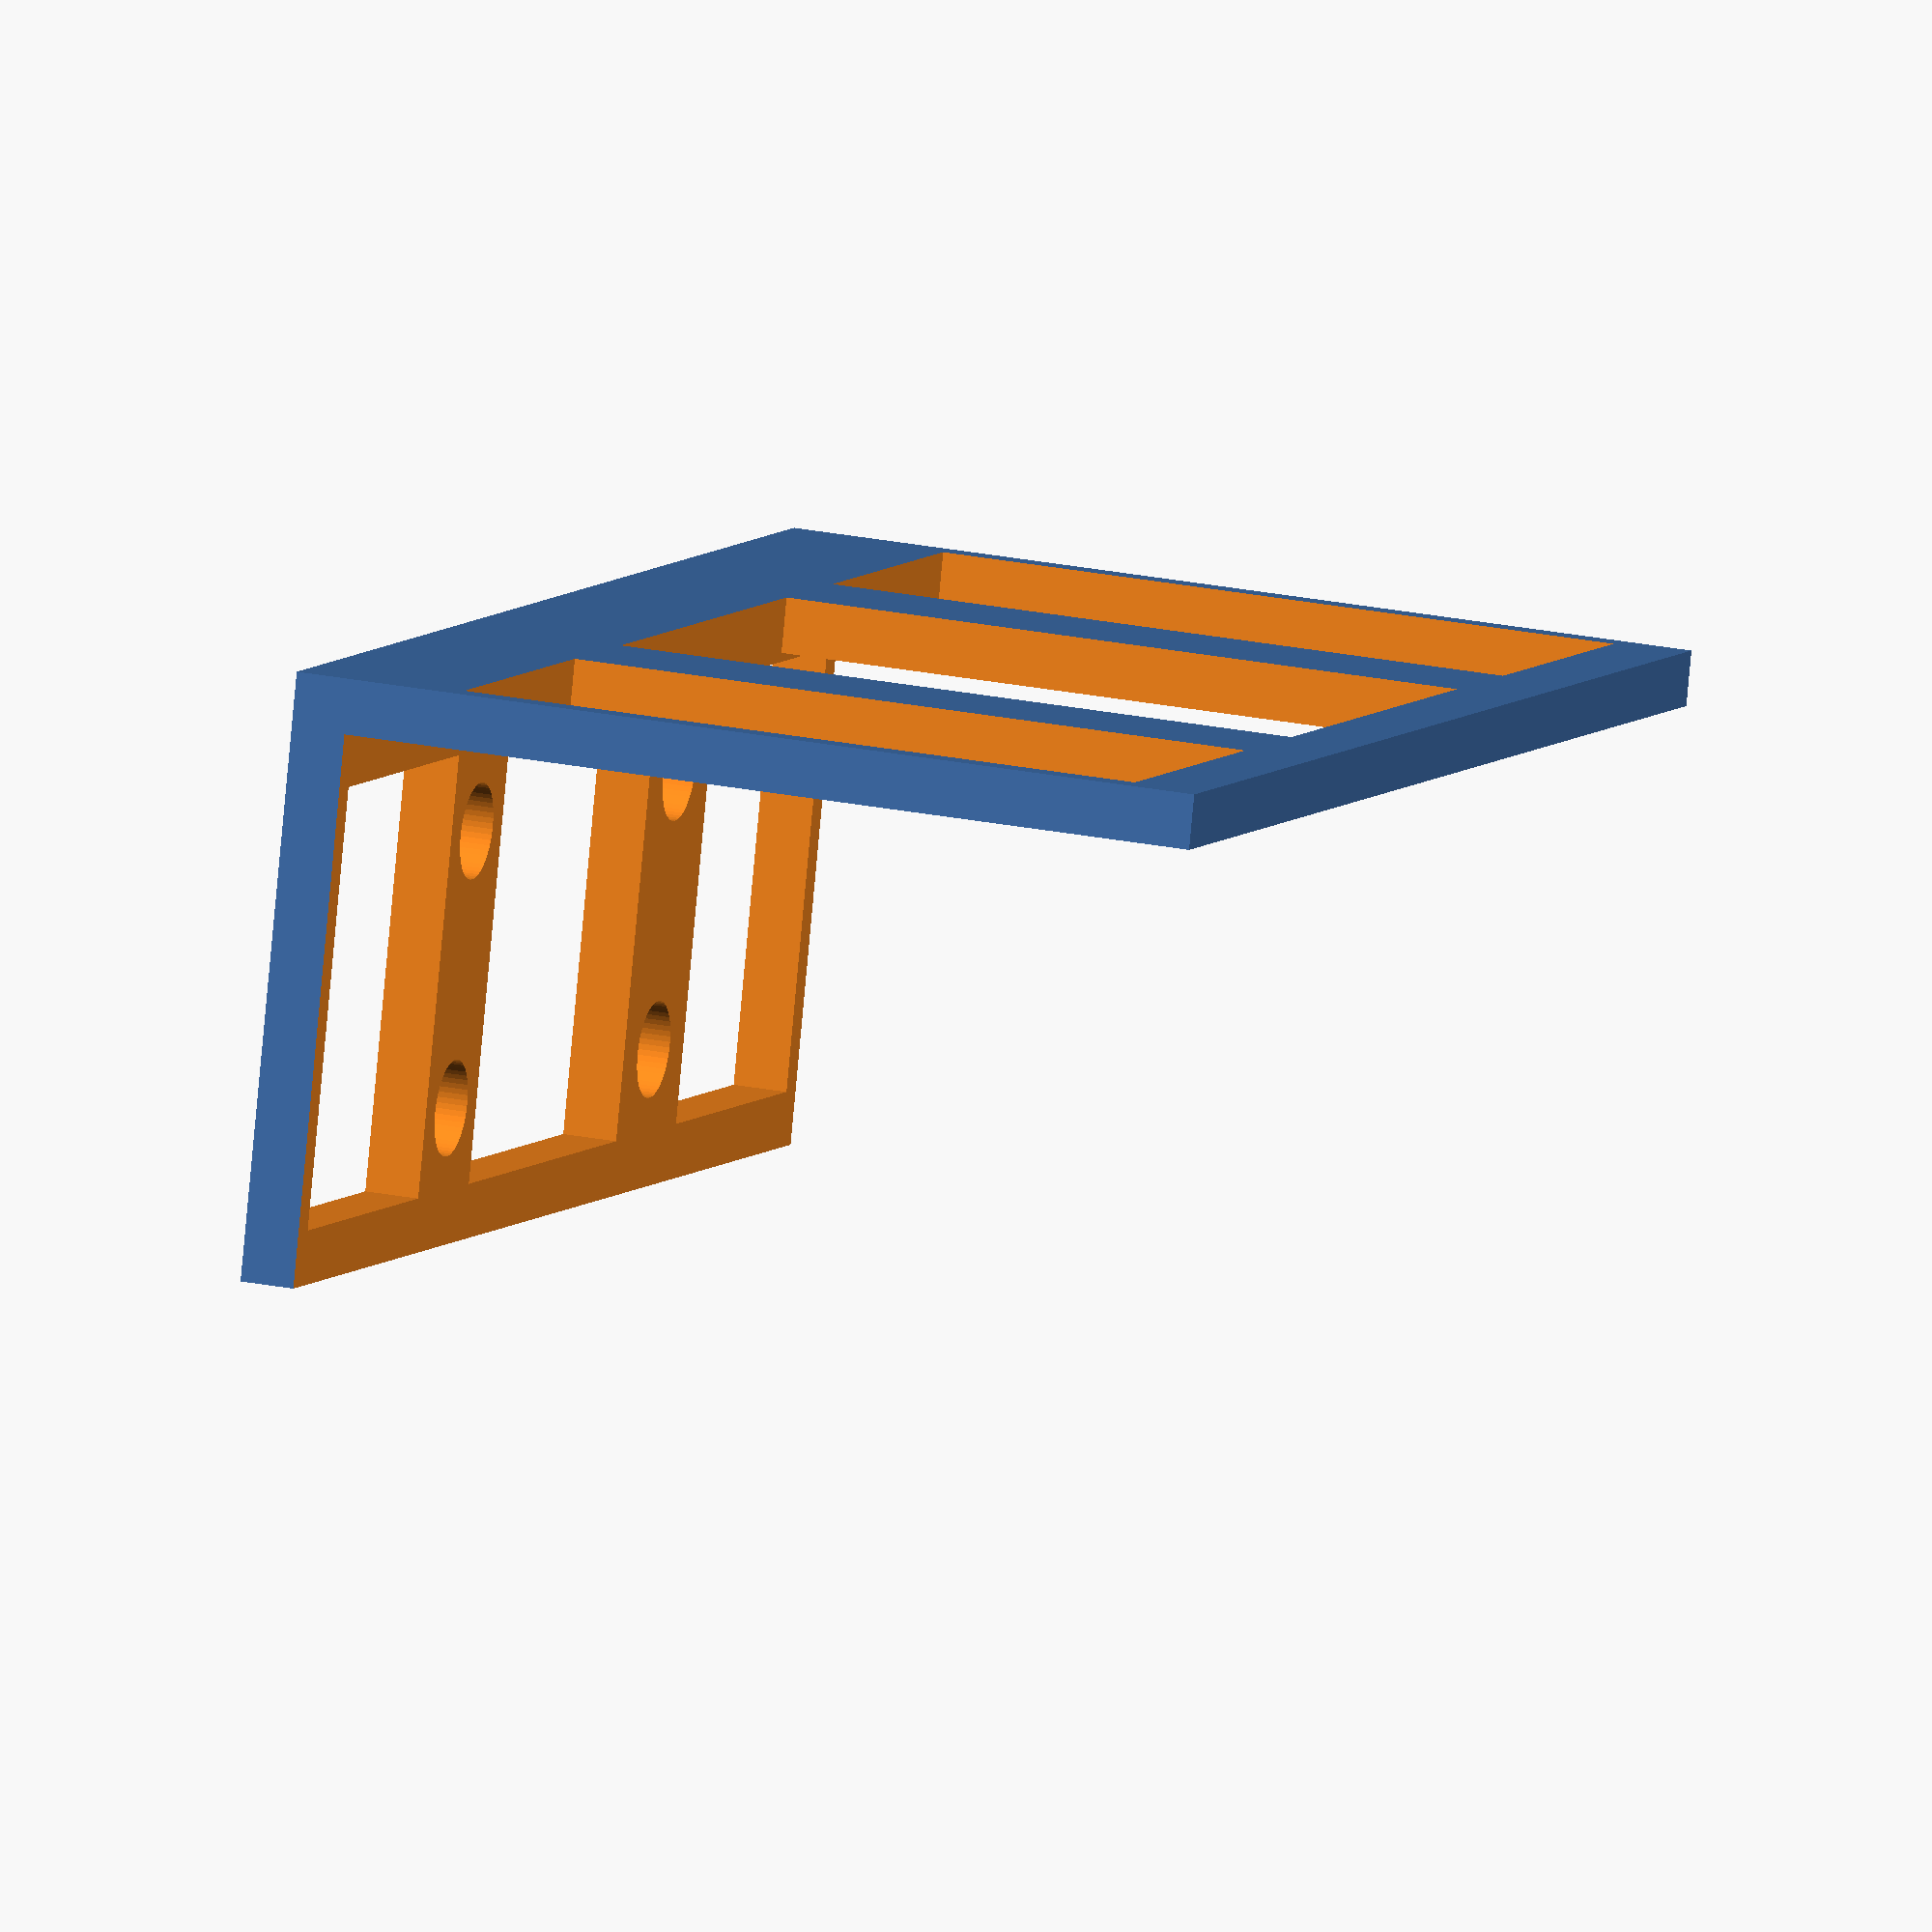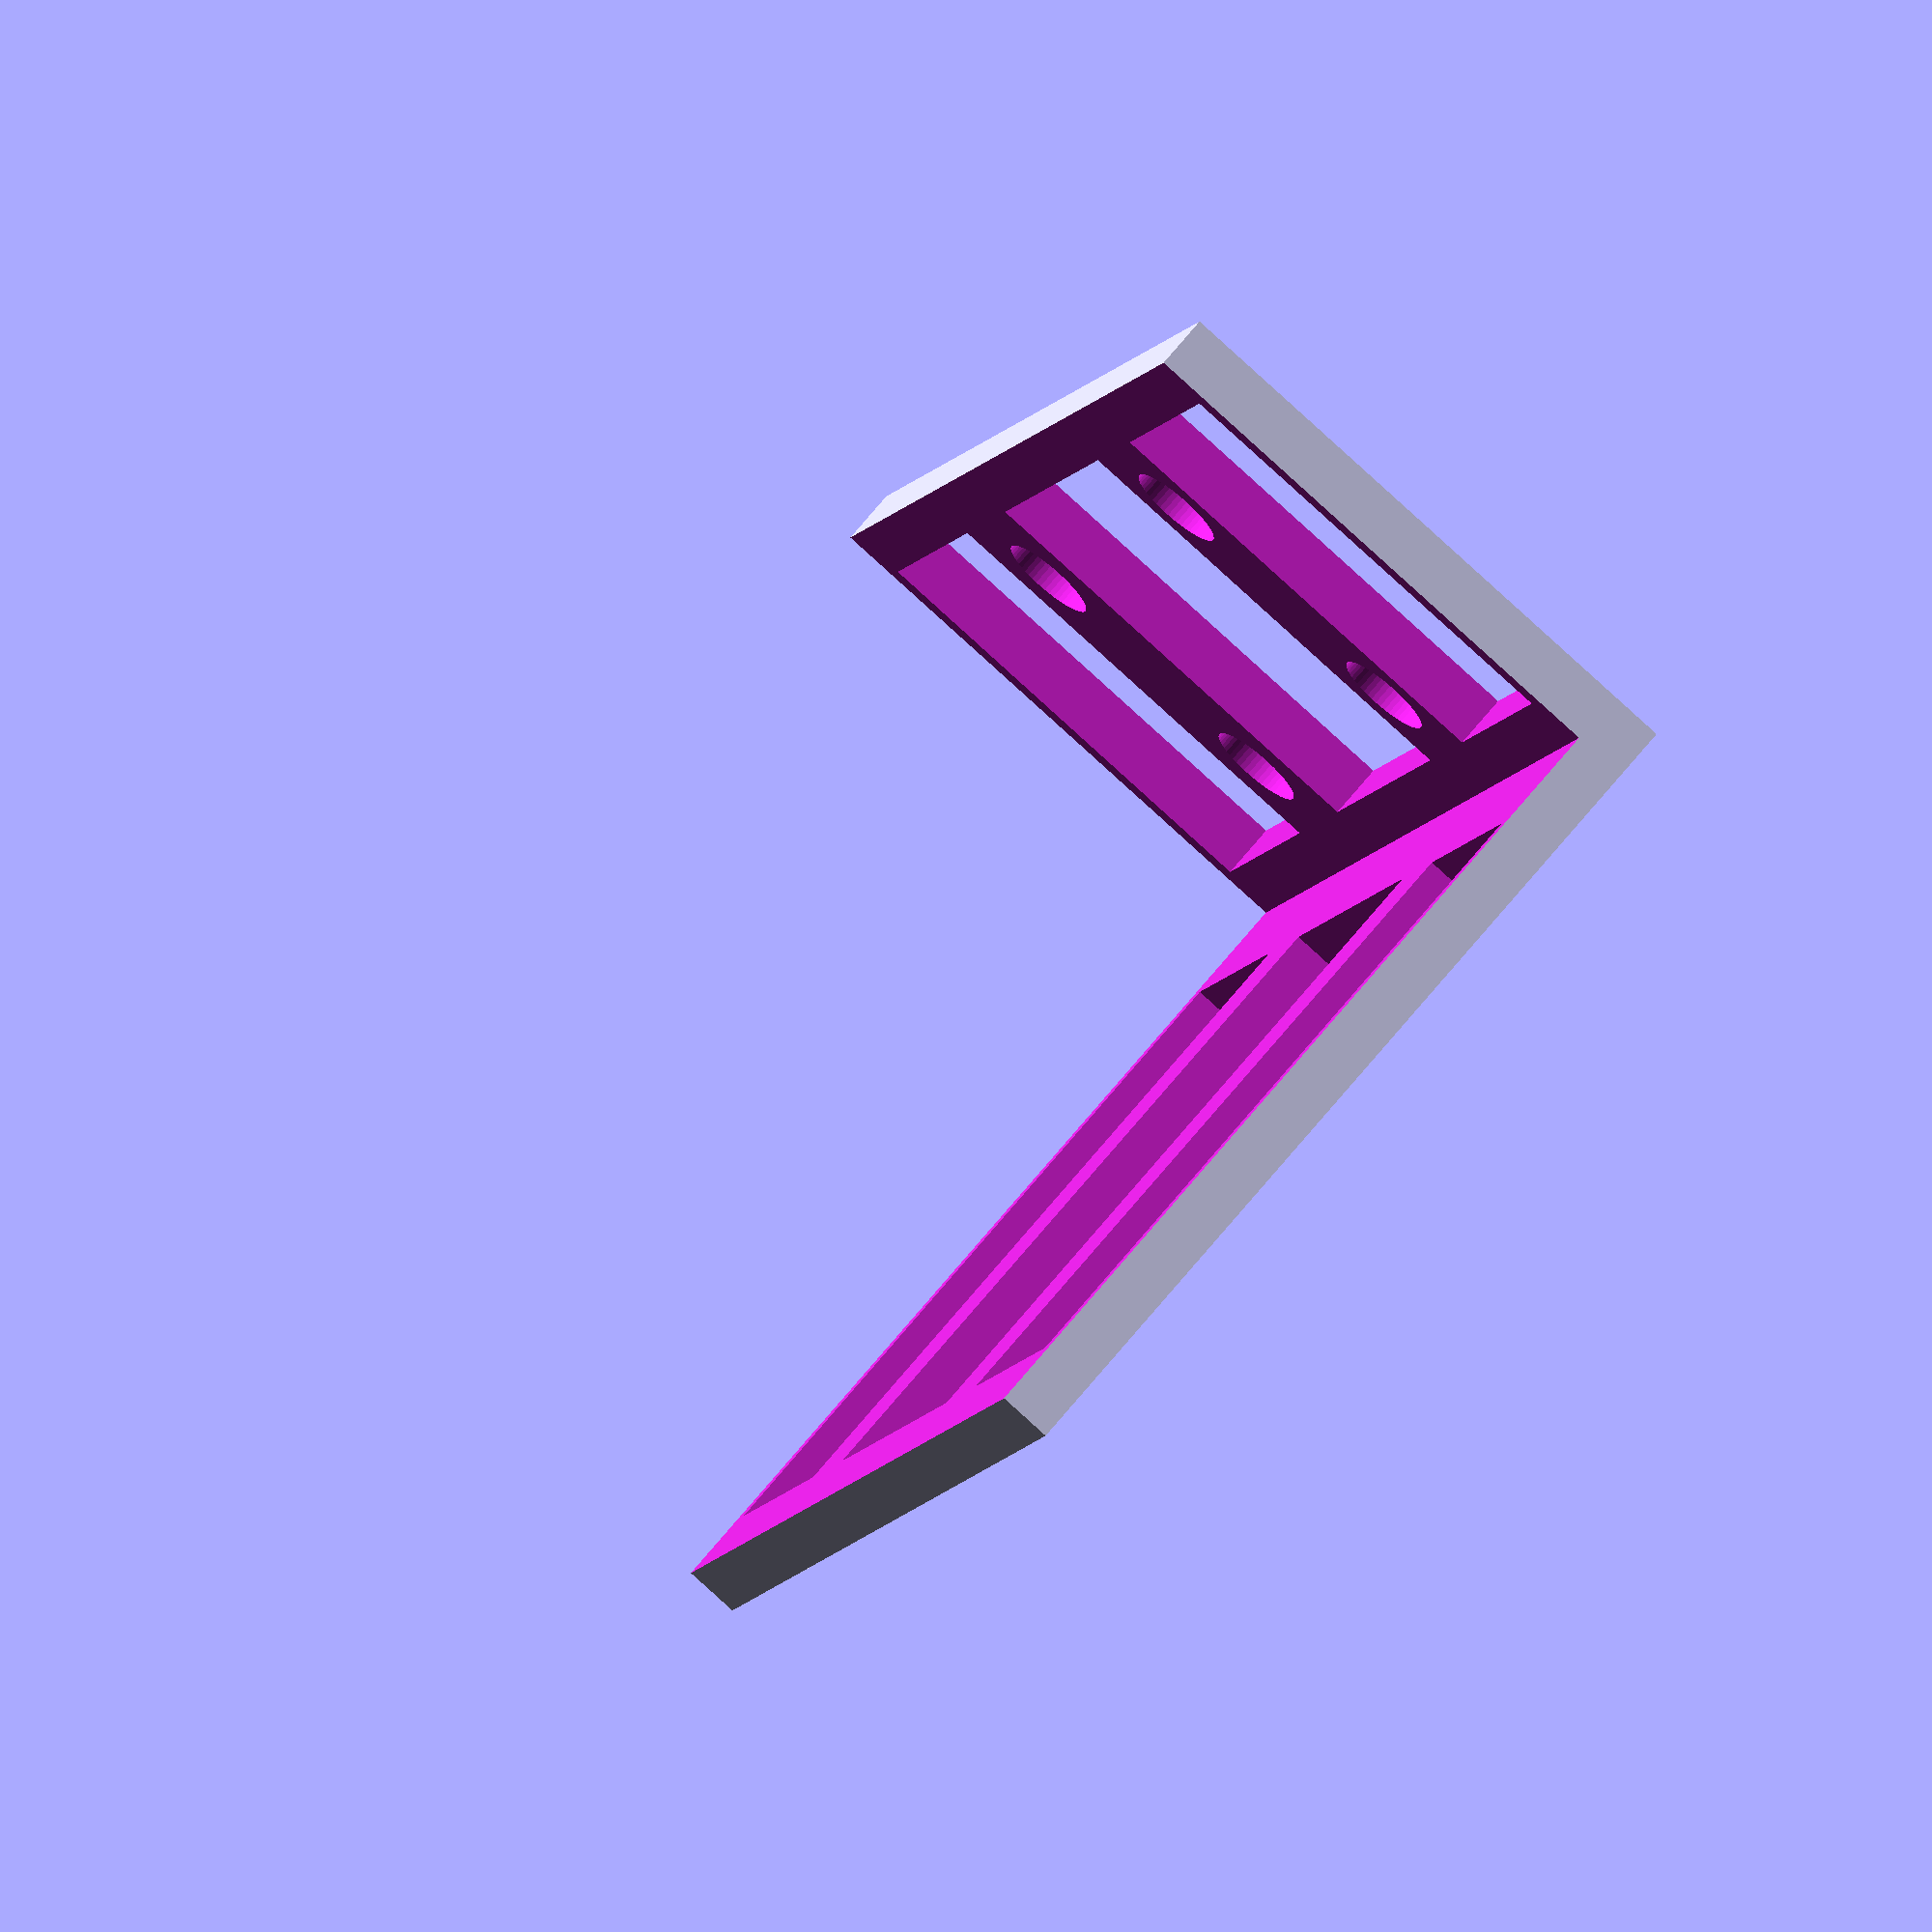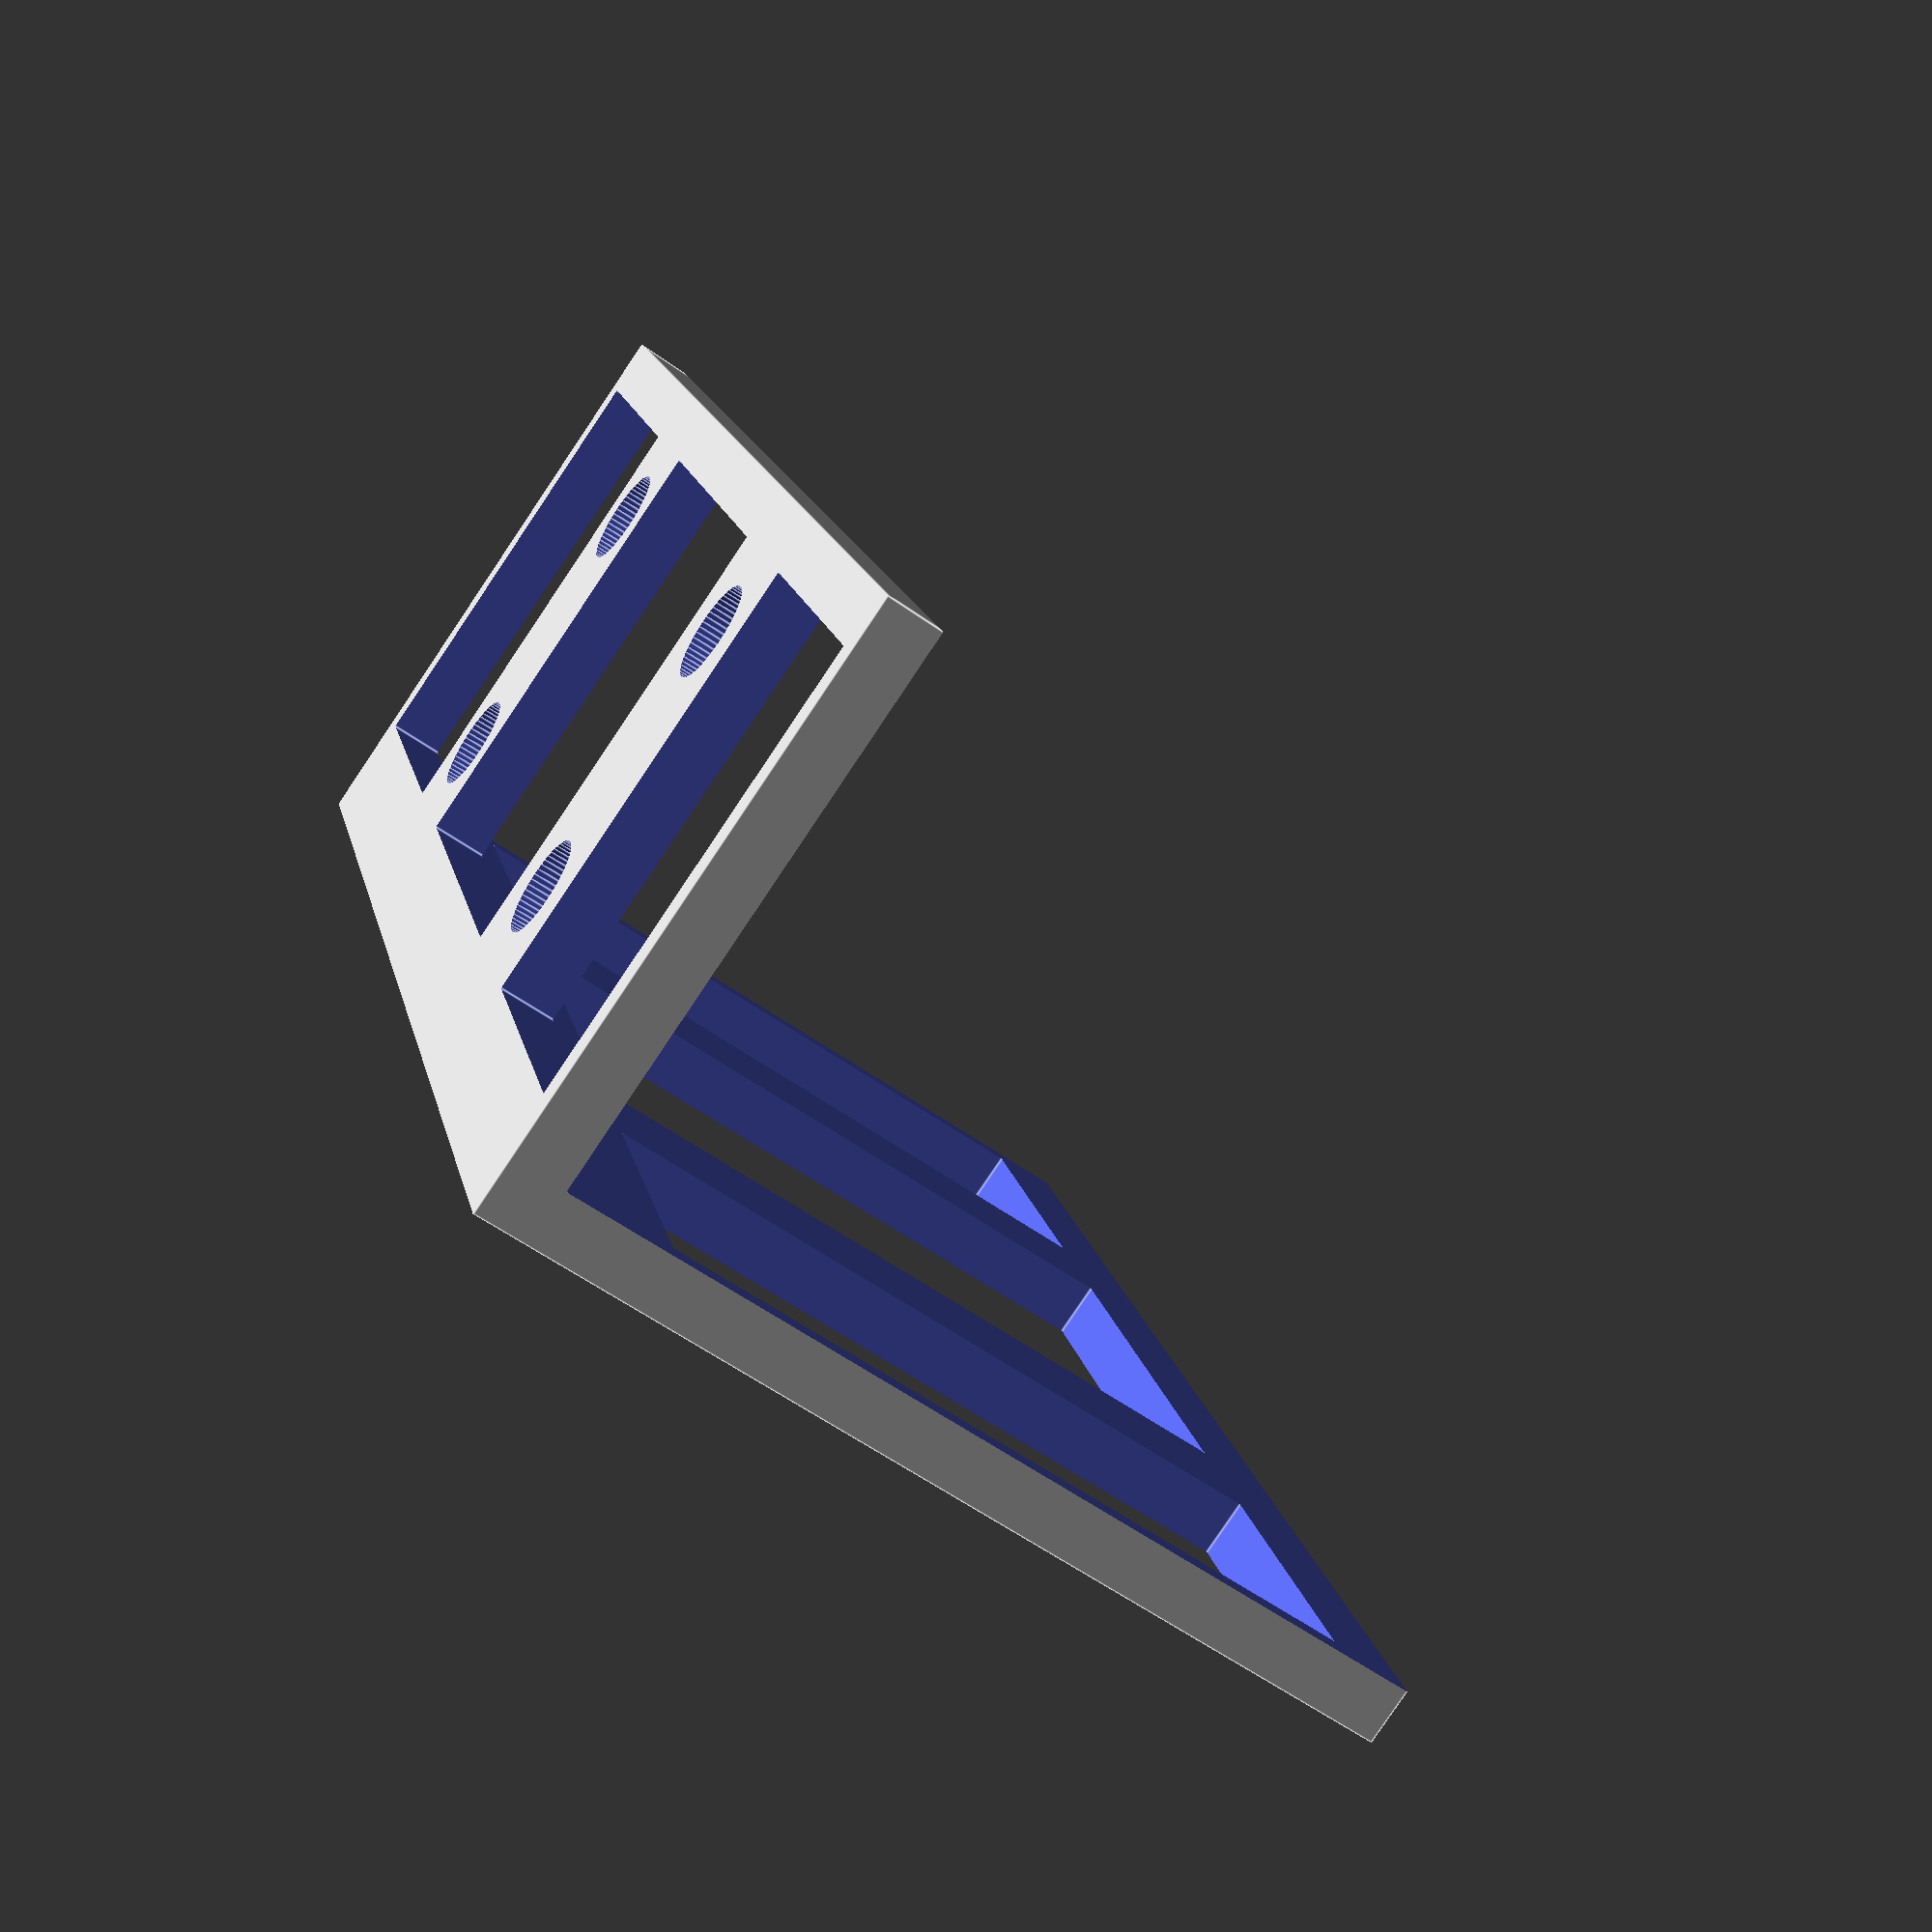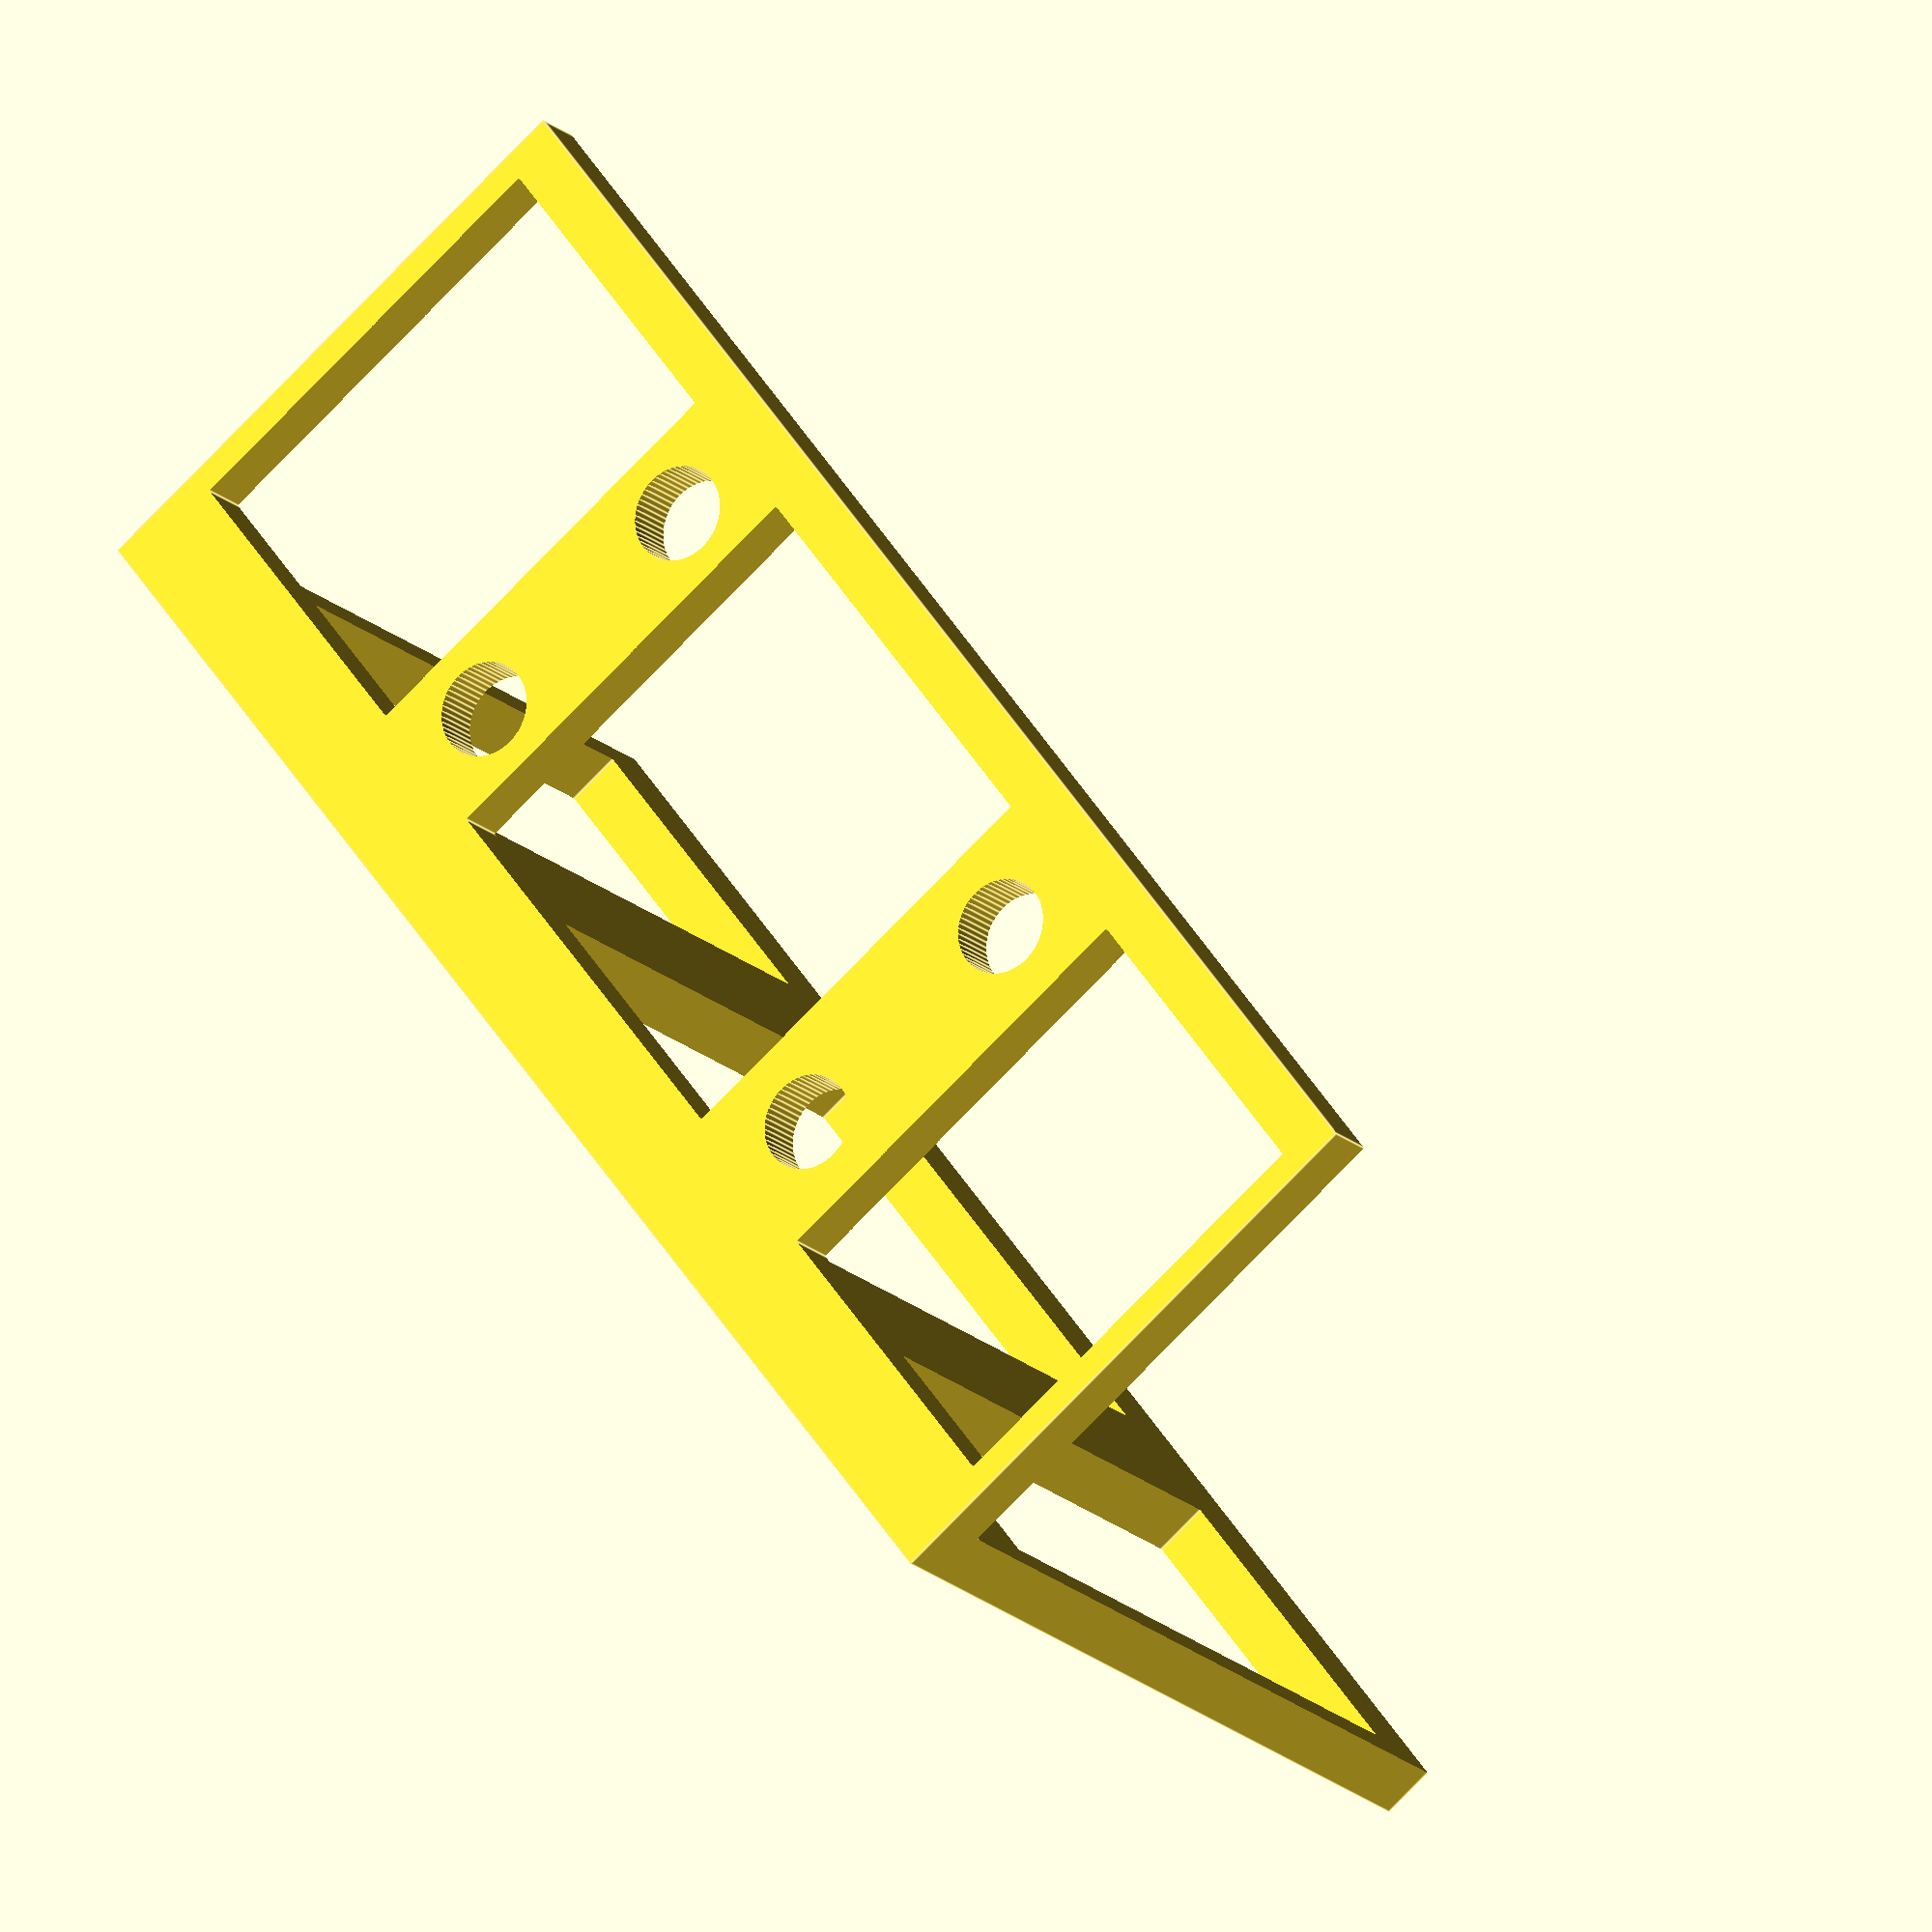
<openscad>
$fs = .2;
$fa = 2;

servo_wid   = 12;
servo_dpth  = 20;
servo_hgt   = 25.4;
servo_standoff = 4;
servo_mt_off   = 2;
servo_cc       = 42;

plate_wid   = servo_cc + servo_wid;
plate_dpth  = 20;
plate_hgt   = 34;
plate_thk   = 2;

module bracket() {
  difference() {
    cube([plate_wid,   plate_dpth + plate_thk, plate_hgt]);
    translate([-1,plate_thk, plate_thk])
      cube([plate_wid+2, plate_dpth + plate_thk, plate_hgt]);
    translate([1,-1, servo_standoff+plate_thk]) 
      cube([servo_wid,4,servo_hgt]);  // left servo
    translate([servo_cc-1,-1, servo_standoff+plate_thk]) 
      cube([servo_wid,4,servo_hgt]);  // right servo
    translate([18,-1, servo_standoff+plate_thk]) 
      cube([18,4,servo_hgt]);  // hole
    translate([1,4,-1]) 
      cube([servo_wid, plate_dpth-4, 5]); //left wall hole
    translate([19.5,4,-1]) 
      cube([16, plate_dpth-4, 5]); //right floor hole
    translate([servo_cc-1, 4, -1])
      cube([servo_wid, plate_dpth-4, 5]); //right wall hole
    translate([16.25,  7, -.1]) cylinder(3,1.75,1.75);
    translate([16.25, 17, -.1]) cylinder(3,1.75,1.75);
    translate([38.25,  7, -.1]) cylinder(3,1.75,1.75);
    translate([38.25, 17, -.1]) cylinder(3,1.75,1.75);
  }
}

//translate([0,plate_hgt,0]) rotate([90,0,0]) 
bracket();
</openscad>
<views>
elev=337.8 azim=195.5 roll=289.9 proj=o view=solid
elev=106.9 azim=105.6 roll=140.2 proj=o view=solid
elev=239.1 azim=109.3 roll=306.3 proj=p view=edges
elev=17.5 azim=307.2 roll=210.1 proj=o view=edges
</views>
